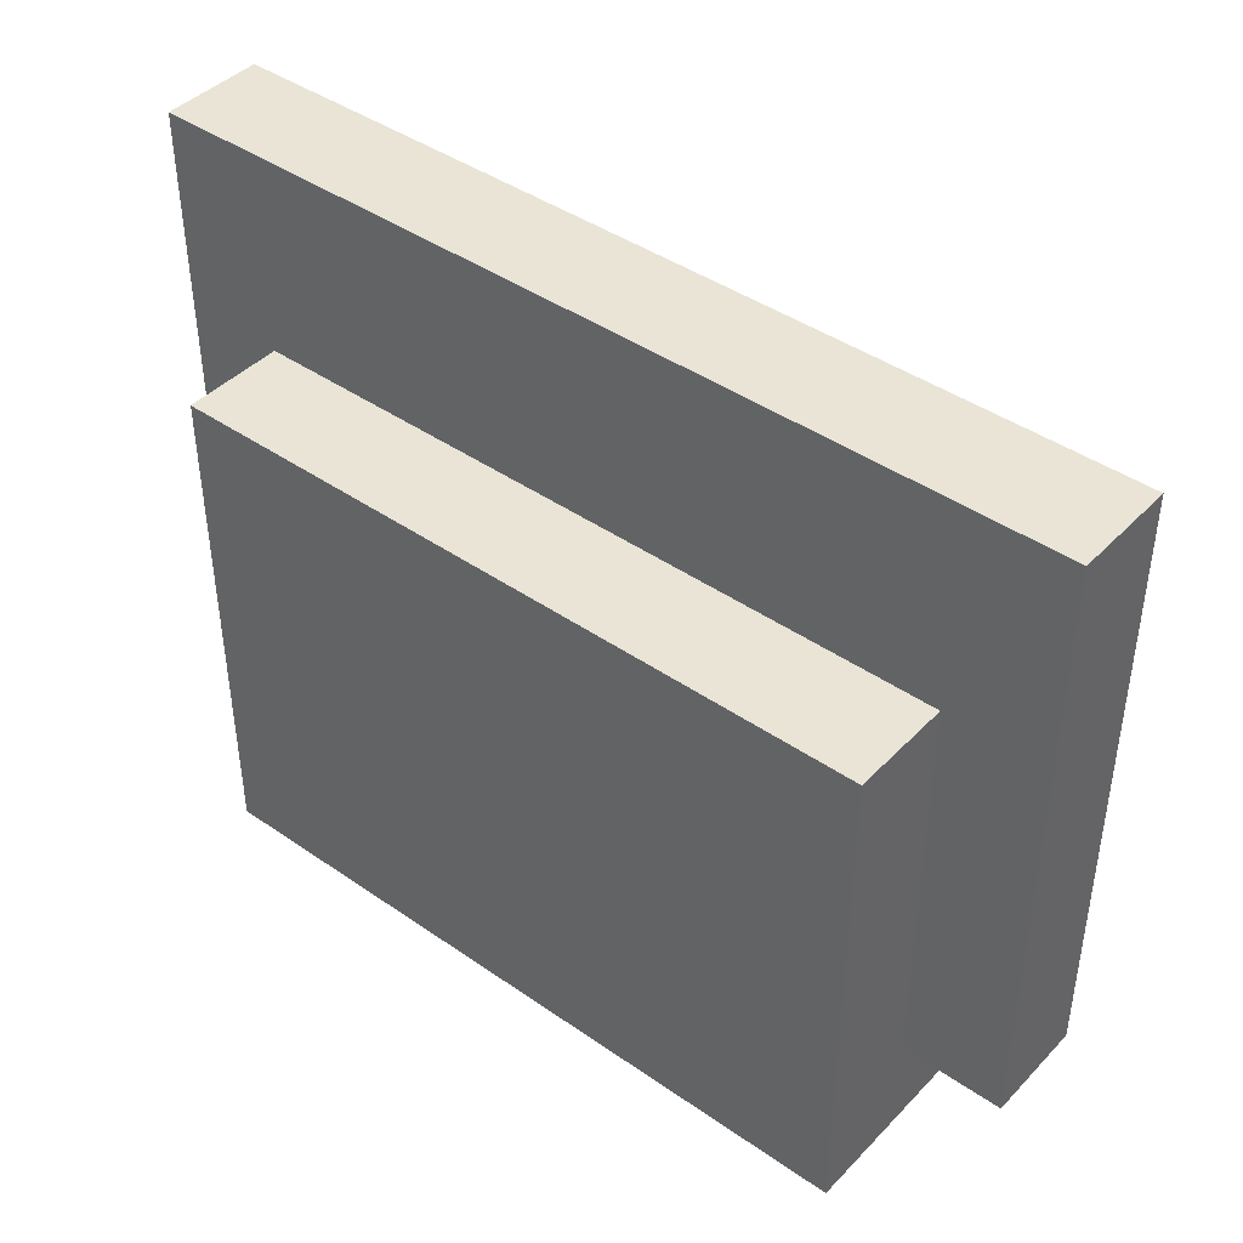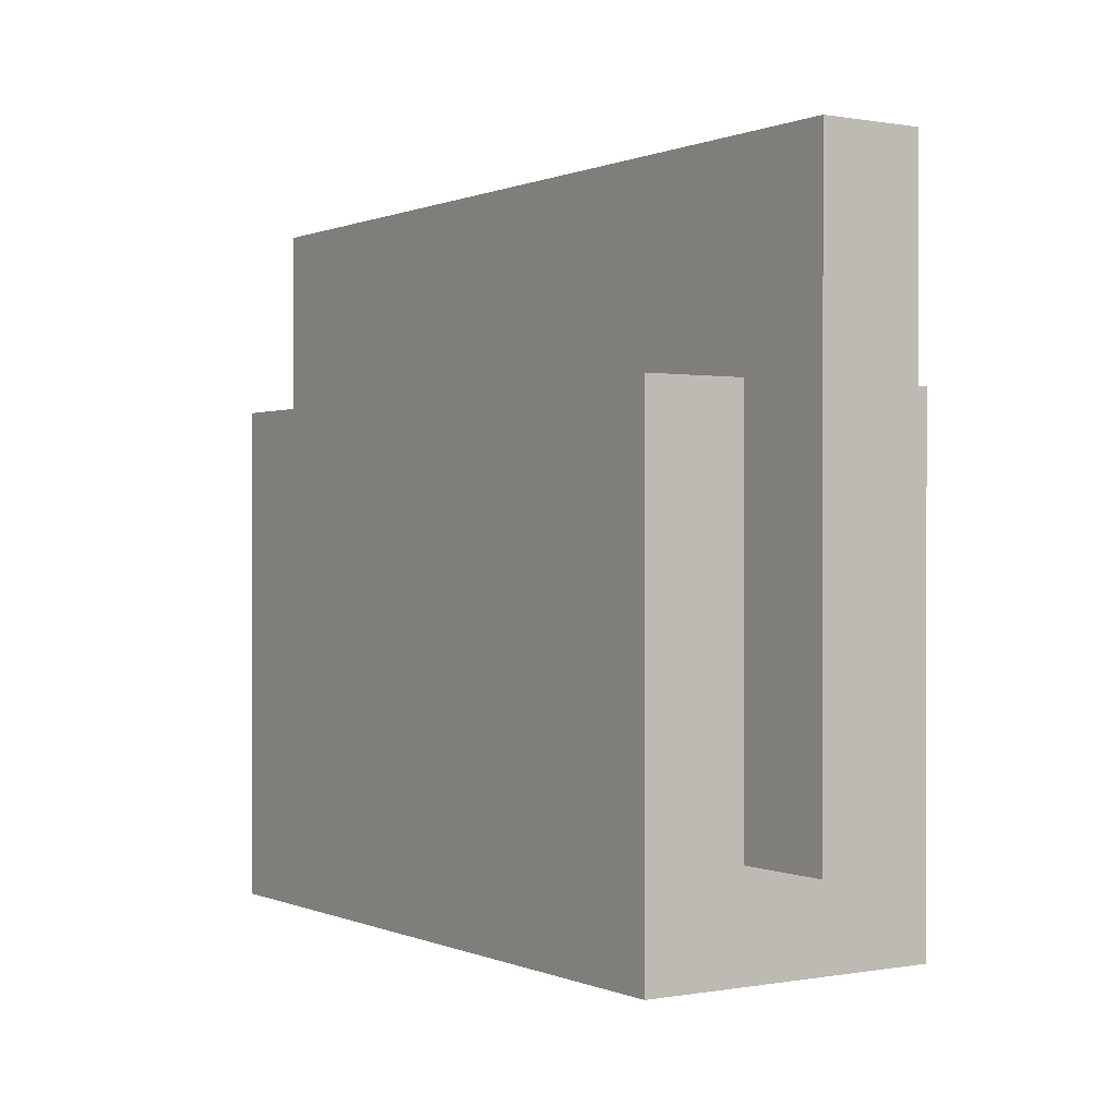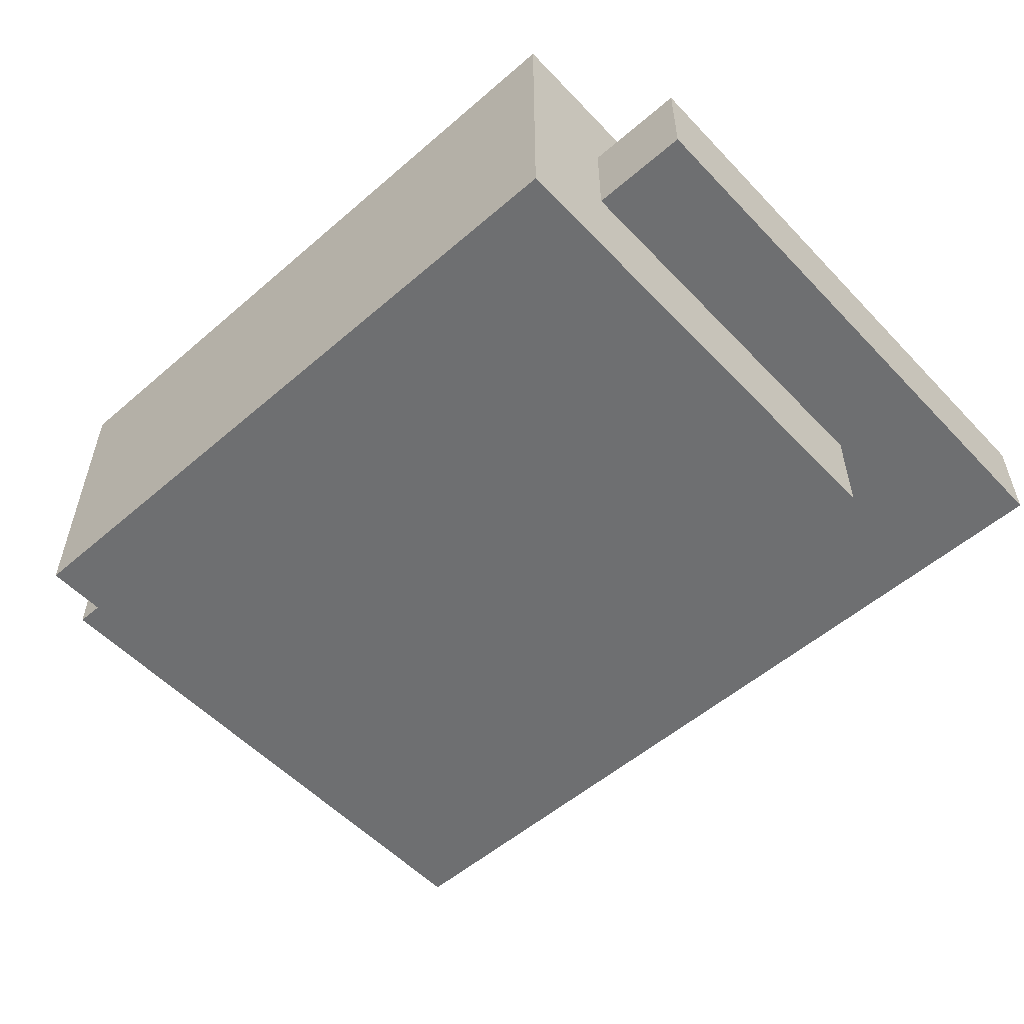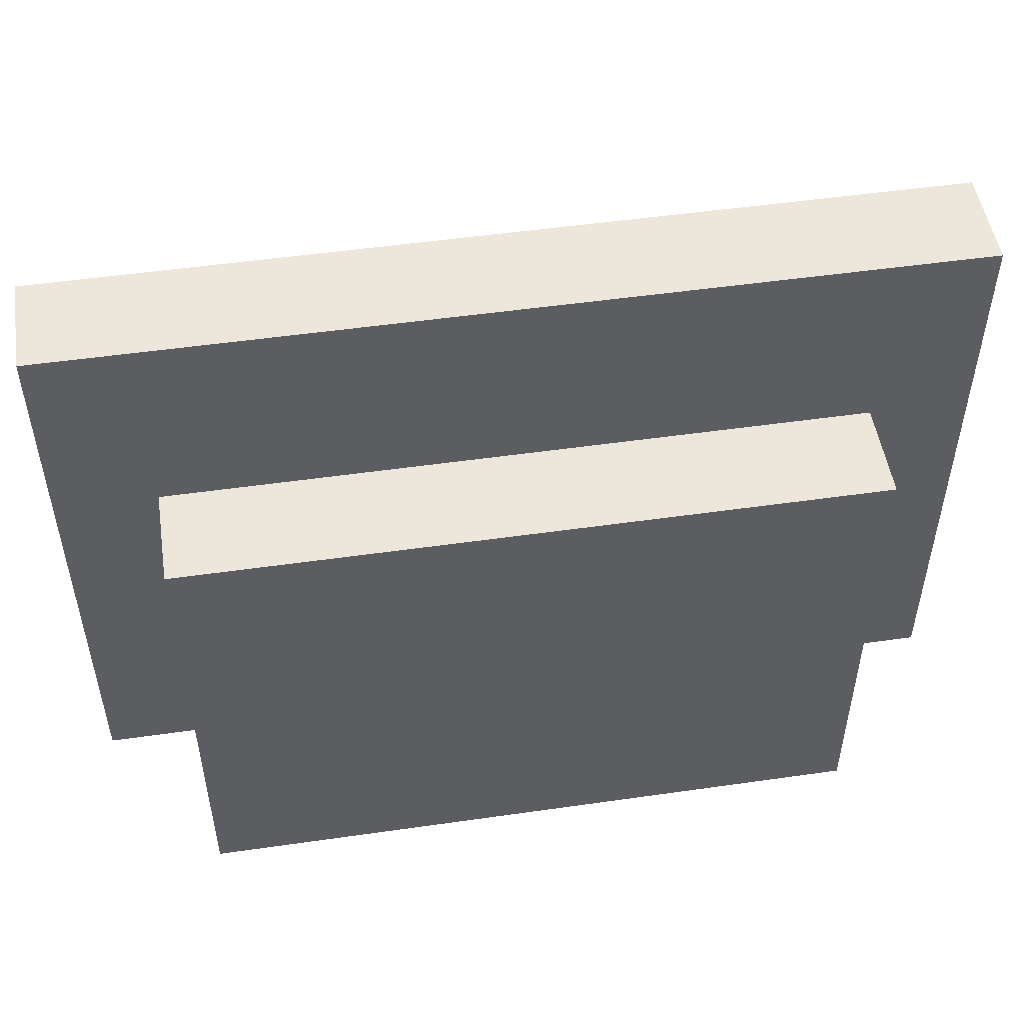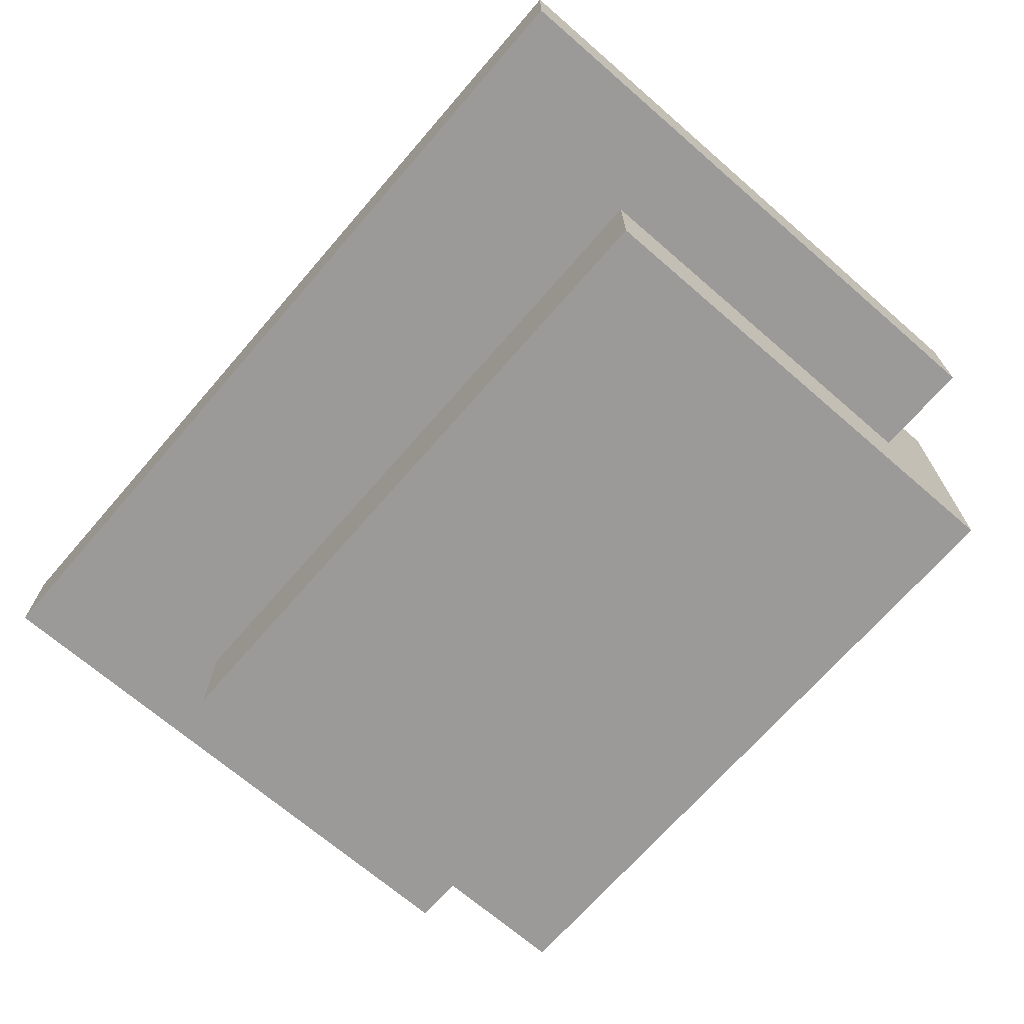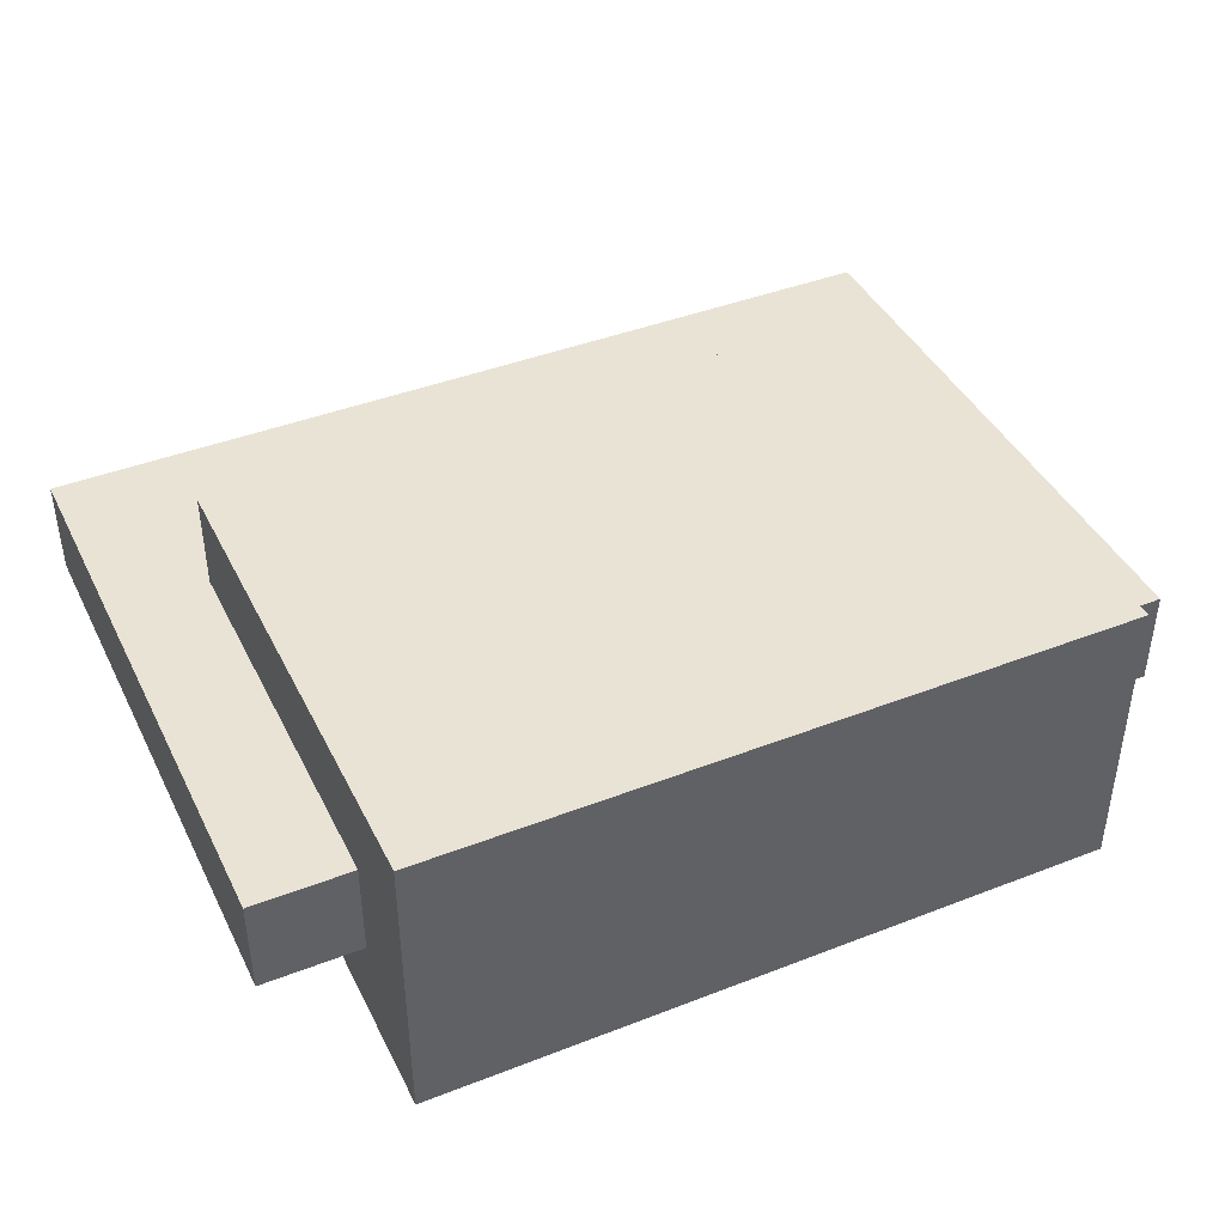
<metadata>
{"format":"obj","ext":"obj","renderer":"f3d","projection":"perspective","resolution":1024,"background":"white","views":[{"elev":42.6,"azim":39.6,"up":"+Y"},{"elev":0.3,"azim":56.4,"up":"+Y"},{"elev":-54.5,"azim":42.4,"up":"+Z"},{"elev":50.9,"azim":171.1,"up":"+Y"},{"elev":-69.3,"azim":-130.9,"up":"+Z"},{"elev":42.1,"azim":-25.0,"up":"+Z"}]}
</metadata>
<code>
o
v 13.7 0.2 9.3
v 13.7 0.2 9.2
v 13.7 0.8 9.3
v 13.7 0.8 9.2
v 13.8 0.1 9.4
v 13.8 0.1 9.1
v 13.8 0.2 9.3
v 13.8 0.2 9.2
v 13.8 0.6 9.4
v 13.8 0.6 9.3
v 13.8 0.6 9.2
v 13.8 0.6 9.1
v 14.5 0.1 9.4
v 14.5 0.1 9.1
v 14.5 0.2 9.3
v 14.5 0.2 9.2
v 14.5 0.6 9.4
v 14.5 0.6 9.3
v 14.5 0.6 9.2
v 14.5 0.6 9.1
v 14.6 0.2 9.3
v 14.6 0.2 9.2
v 14.6 0.8 9.3
v 14.6 0.8 9.2
v 13.8 0.1 9.4
v 13.8 0.6 9.4
v 14 0.2 9.4
v 14 0.4 9.4
v 14 0.5 9.4
v 14.1 0.2 9.4
v 14.1 0.4 9.4
v 14.1 0.5 9.4
v 14.2 0.2 9.4
v 14.2 0.3 9.4
v 14.2 0.5 9.4
v 14.3 0.2 9.4
v 14.3 0.3 9.4
v 14.3 0.5 9.4
v 14.5 0.1 9.4
v 14.5 0.6 9.4
v 13.7 0.2 9.3
v 13.7 0.8 9.3
v 13.8 0.2 9.3
v 13.8 0.6 9.3
v 13.8 0.8 9.3
v 13.9 0.6 9.3
v 13.9 0.7 9.3
v 14.4 0.6 9.3
v 14.4 0.7 9.3
v 14.5 0.2 9.3
v 14.5 0.6 9.3
v 14.5 0.8 9.3
v 14.6 0.2 9.3
v 14.6 0.8 9.3
v 13.7 0.2 9.2
v 13.7 0.8 9.2
v 13.8 0.2 9.2
v 13.8 0.6 9.2
v 13.8 0.8 9.2
v 13.9 0.6 9.2
v 13.9 0.7 9.2
v 14.4 0.6 9.2
v 14.4 0.7 9.2
v 14.5 0.2 9.2
v 14.5 0.6 9.2
v 14.5 0.8 9.2
v 14.6 0.2 9.2
v 14.6 0.8 9.2
v 13.8 0.1 9.1
v 13.8 0.6 9.1
v 14.5 0.1 9.1
v 14.5 0.6 9.1
v 13.8 0.1 9.4
v 14.5 0.1 9.4
v 13.8 0.1 9.1
v 14.5 0.1 9.1
v 13.7 0.2 9.3
v 13.8 0.2 9.3
v 14.5 0.2 9.3
v 14.6 0.2 9.3
v 13.7 0.2 9.2
v 13.8 0.2 9.2
v 14.5 0.2 9.2
v 14.6 0.2 9.2
v 13.8 0.6 9.4
v 14.5 0.6 9.4
v 13.8 0.6 9.3
v 13.9 0.6 9.3
v 14.4 0.6 9.3
v 14.5 0.6 9.3
v 13.8 0.6 9.2
v 13.9 0.6 9.2
v 14.4 0.6 9.2
v 14.5 0.6 9.2
v 13.8 0.6 9.1
v 14.5 0.6 9.1
v 13.7 0.8 9.3
v 13.8 0.8 9.3
v 14.5 0.8 9.3
v 14.6 0.8 9.3
v 13.7 0.8 9.2
v 13.8 0.8 9.2
v 14.5 0.8 9.2
v 14.6 0.8 9.2
f 3 2 1
f 4 2 3
f 7 6 5
f 8 6 7
f 9 7 5
f 10 7 9
f 11 6 8
f 12 6 11
f 13 14 15
f 15 14 16
f 13 15 17
f 17 15 18
f 16 14 19
f 19 14 20
f 21 22 23
f 23 22 24
f 27 26 25
f 28 26 27
f 29 26 28
f 30 27 25
f 30 28 27
f 31 29 28
f 31 28 30
f 32 26 29
f 32 29 31
f 33 31 30
f 33 30 25
f 33 32 31
f 34 32 33
f 35 26 32
f 35 32 34
f 36 34 33
f 36 33 25
f 37 35 34
f 37 34 36
f 38 26 35
f 38 35 37
f 39 37 36
f 39 36 25
f 39 38 37
f 40 26 38
f 40 38 39
f 43 42 41
f 44 42 43
f 45 42 44
f 46 45 44
f 47 45 46
f 48 47 46
f 49 45 47
f 49 47 48
f 51 49 48
f 52 45 49
f 52 49 51
f 53 51 50
f 53 52 51
f 54 52 53
f 55 56 57
f 57 56 58
f 58 56 59
f 58 59 60
f 60 59 61
f 60 61 62
f 61 59 63
f 62 61 63
f 62 63 65
f 63 59 66
f 65 63 66
f 64 65 67
f 65 66 67
f 67 66 68
f 69 70 71
f 71 70 72
f 75 74 73
f 76 74 75
f 81 78 77
f 82 78 81
f 83 80 79
f 84 80 83
f 85 86 87
f 87 86 88
f 88 86 89
f 89 86 90
f 91 92 95
f 93 94 95
f 92 93 95
f 95 94 96
f 97 98 101
f 98 99 102
f 101 98 102
f 99 100 103
f 102 99 103
f 103 100 104

</code>
